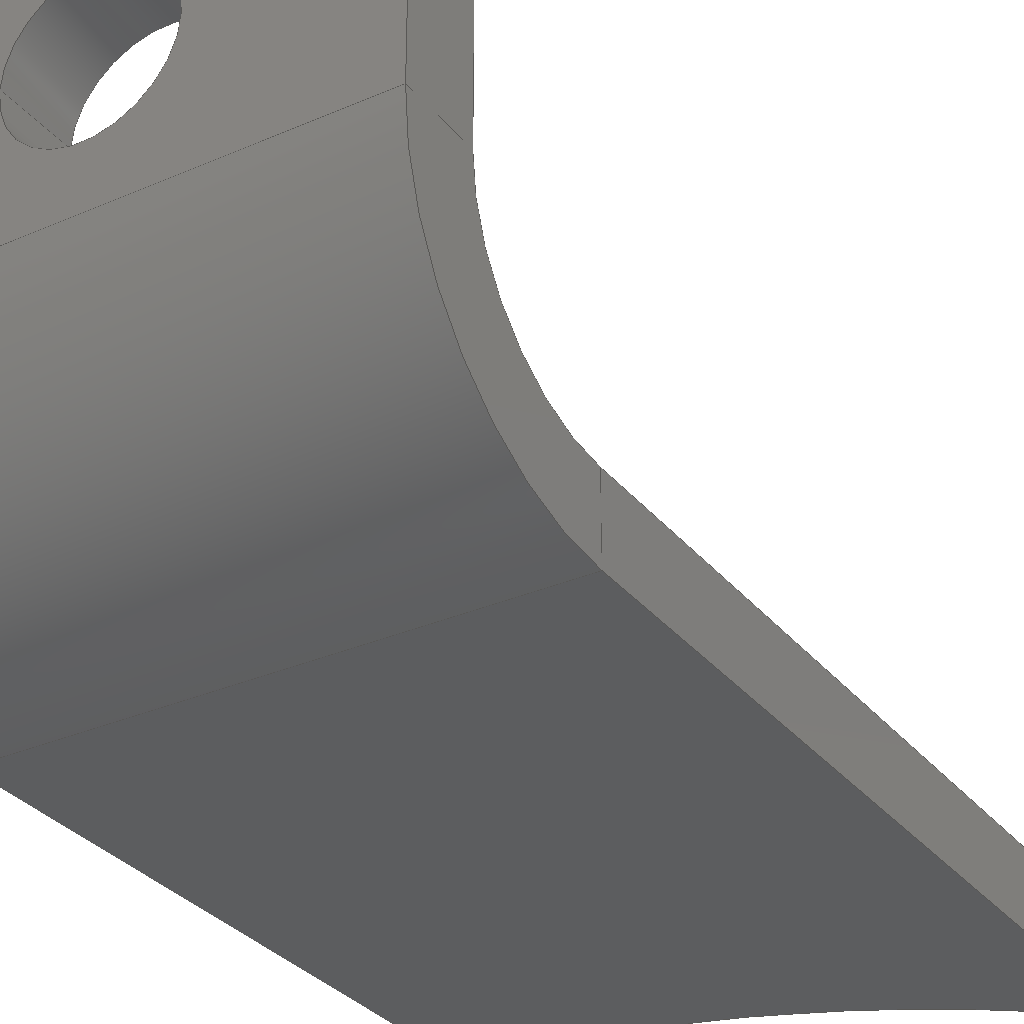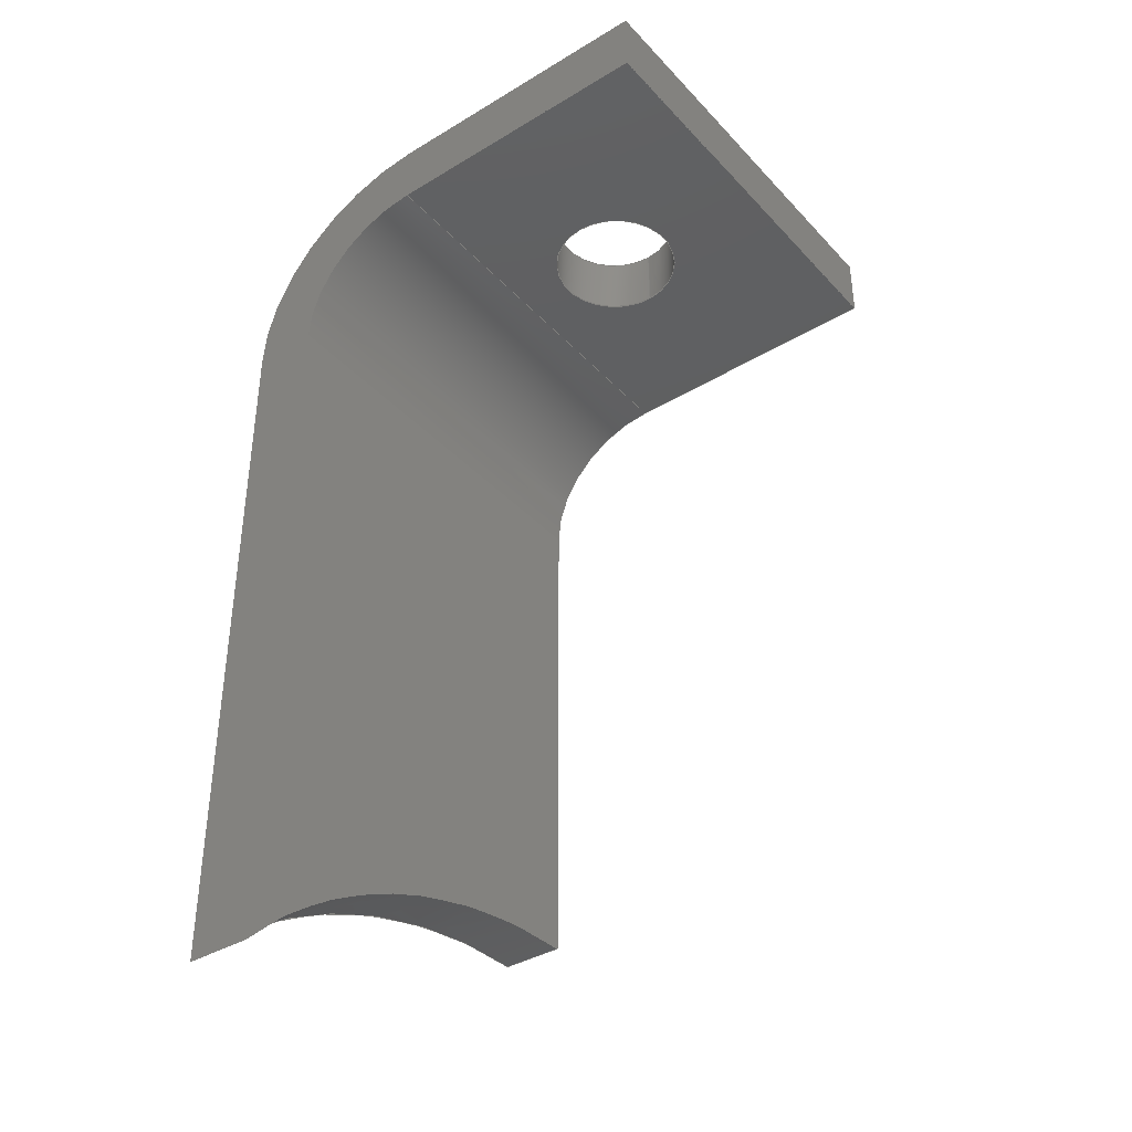
<metadata>
{"format":"iges","ext":"igs","renderer":"f3d","projection":"perspective","resolution":1024,"background":"white","views":[{"elev":-31.6,"azim":-148.2,"up":"+Z"},{"elev":-38.2,"azim":-52.6,"up":"+Y"}]}
</metadata>
<code>
START RECORD GO HERE.
1H,,1H;,20HCNEXT - IGES PRODUCT,37H20M_MS_01009 (Chape avant baquet).igs
,44HIBM CATIA IGES - CATIA Version 5 Release 19 ,27HCATIA Version 5 Rele
ase 19 ,32,75,6,75,15,8HMS_01010,1,2,2HMM,1000,1,15H2.02e+07,
0.001,1e+04,8HCalixthe,14HMACHINEDECALOU,11,0,15H2.02e+07,;
     406       1       0       0       0       0       0       000010201
     406       0       0       1      15                               0
     108       2       0       0       0       0       0       001010001
     108       0       0       1       0                               0
     110       3       0       0       0       0       0       001010001
     110       0       0       1       0                               0
     110       4       0       0       0       0       0       001010001
     110       0       0       1       0                               0
     110       5       0       0       0       0       0       001010001
     110       0       0       1       0                               0
     126       6       0       0       0       0       0       001010001
     126       0       0       8       0                               0
     102      14       0       0       0       0       0       001010001
     102       0       0       1       0                               0
     142      15       0       0       0       0       0       001010001
     142       0       0       1       0                               0
     144      16       0       0   10000       0       0       000000000
     144       0       0       1       0                               0
     110      17       0       0       0       0       0       001010001
     110       0       0       1       0                               0
     110      18       0       0       0       0       0       001010001
     110       0       0       1       0                               0
     120      19       0       0       0       0       0       001010001
     120       0       0       1       0                               0
     124      20       0       0       0       0       0       001020201
     124       0       0       2       0                               0
     100      22       0       0       0       0      25       001010001
     100       0       0       1       0                               0
     110      23       0       0       0       0       0       001010001
     110       0       0       1       0                               0
     124      24       0       0       0       0       0       001020201
     124       0       0       2       0                               0
     100      26       0       0       0       0      31       001010001
     100       0       0       1       0                               0
     110      27       0       0       0       0       0       001010001
     110       0       0       1       0                               0
     102      28       0       0       0       0       0       001010001
     102       0       0       1       0                               0
     142      29       0       0       0       0       0       001010001
     142       0       0       1       0                               0
     144      30       0       0   10000       0       0       000000000
     144       0       0       1       0                               0
     108      31       0       0       0       0       0       001010001
     108       0       0       2       0                               0
     110      33       0       0       0       0       0       001010001
     110       0       0       1       0                               0
     110      34       0       0       0       0       0       001010001
     110       0       0       1       0                               0
     110      35       0       0       0       0       0       001010001
     110       0       0       2       0                               0
     110      37       0       0       0       0       0       001010001
     110       0       0       1       0                               0
     102      38       0       0       0       0       0       001010001
     102       0       0       1       0                               0
     142      39       0       0       0       0       0       001010001
     142       0       0       1       0                               0
     124      40       0       0       0       0       0       001020201
     124       0       0       2       0                               0
     100      42       0       0       0       0      57       001010001
     100       0       0       1       0                               0
     124      43       0       0       0       0       0       001020201
     124       0       0       2       0                               0
     100      45       0       0       0       0      61       001010001
     100       0       0       1       0                               0
     102      46       0       0       0       0       0       001010001
     102       0       0       1       0                               0
     142      47       0       0       0       0       0       001010001
     142       0       0       1       0                               0
     144      48       0       0   10000       0       0       000000000
     144       0       0       1       0                               0
     108      49       0       0       0       0       0       001010001
     108       0       0       2       0                               0
     110      51       0       0       0       0       0       001010001
     110       0       0       2       0                               0
     110      53       0       0       0       0       0       001010001
     110       0       0       2       0                               0
     110      55       0       0       0       0       0       001010001
     110       0       0       1       0                               0
     110      56       0       0       0       0       0       001010001
     110       0       0       2       0                               0
     102      58       0       0       0       0       0       001010001
     102       0       0       1       0                               0
     142      59       0       0       0       0       0       001010001
     142       0       0       1       0                               0
     144      60       0       0   10000       0       0       000000000
     144       0       0       1       0                               0
     108      61       0       0       0       0       0       001010001
     108       0       0       1       0                               0
     110      62       0       0       0       0       0       001010001
     110       0       0       1       0                               0
     110      63       0       0       0       0       0       001010001
     110       0       0       2       0                               0
     110      65       0       0       0       0       0       001010001
     110       0       0       1       0                               0
     110      66       0       0       0       0       0       001010001
     110       0       0       1       0                               0
     102      67       0       0       0       0       0       001010001
     102       0       0       1       0                               0
     142      68       0       0       0       0       0       001010001
     142       0       0       1       0                               0
     144      69       0       0   10000       0       0       000000000
     144       0       0       1       0                               0
     110      70       0       0       0       0       0       001010001
     110       0       0       1       0                               0
     124      71       0       0       0       0       0       001020201
     124       0       0       2       0                               0
     100      73       0       0       0       0     105       001010001
     100       0       0       1       0                               0
     110      74       0       0       0       0       0       001010001
     110       0       0       1       0                               0
     124      75       0       0       0       0       0       001020201
     124       0       0       2       0                               0
     100      77       0       0       0       0     111       001010001
     100       0       0       1       0                               0
     102      78       0       0       0       0       0       001010001
     102       0       0       1       0                               0
     142      79       0       0       0       0       0       001010001
     142       0       0       1       0                               0
     144      80       0       0   10000       0       0       000000000
     144       0       0       1       0                               0
     110      81       0       0       0       0       0       001010001
     110       0       0       1       0                               0
     110      82       0       0       0       0       0       001010001
     110       0       0       1       0                               0
     120      83       0       0       0       0       0       001010001
     120       0       0       1       0                               0
     110      84       0       0       0       0       0       001010001
     110       0       0       1       0                               0
     124      85       0       0       0       0       0       001020201
     124       0       0       2       0                               0
     100      87       0       0       0       0     129       001010001
     100       0       0       1       0                               0
     110      88       0       0       0       0       0       001010001
     110       0       0       1       0                               0
     124      89       0       0       0       0       0       001020201
     124       0       0       2       0                               0
     100      91       0       0       0       0     135       001010001
     100       0       0       1       0                               0
     102      92       0       0       0       0       0       001010001
     102       0       0       1       0                               0
     142      93       0       0       0       0       0       001010001
     142       0       0       1       0                               0
     144      94       0       0   10000       0       0       000000000
     144       0       0       1       0                               0
     108      95       0       0       0       0       0       001010001
     108       0       0       1       0                               0
     126      96       0       0       0       0       0       001010001
     126       0       0       6       0                               0
     110     102       0       0       0       0       0       001010001
     110       0       0       1       0                               0
     110     103       0       0       0       0       0       001010001
     110       0       0       1       0                               0
     110     104       0       0       0       0       0       001010001
     110       0       0       1       0                               0
     102     105       0       0       0       0       0       001010001
     102       0       0       1       0                               0
     142     106       0       0       0       0       0       001010001
     142       0       0       1       0                               0
     144     107       0       0   10000       0       0       000000000
     144       0       0       1       0                               0
     110     108       0       0       0       0       0       001010001
     110       0       0       1       0                               0
     110     109       0       0       0       0       0       001010001
     110       0       0       1       0                               0
     110     110       0       0       0       0       0       001010001
     110       0       0       1       0                               0
     110     111       0       0       0       0       0       001010001
     110       0       0       1       0                               0
     102     112       0       0       0       0       0       001010001
     102       0       0       1       0                               0
     142     113       0       0       0       0       0       001010001
     142       0       0       1       0                               0
     144     114       0       0   10000       0       0       000000000
     144       0       0       1       0                               0
     126     115       0       0       0       0       0       001010001
     126       0       0      13       0                               0
     122     128       0       0       0       0       0       001010001
     122       0       0       1       0                               0
     110     129       0       0       0       0       0       001010001
     110       0       0       1       0                               0
     126     130       0       0       0       0       0       001010001
     126       0       0       6       0                               0
     110     136       0       0       0       0       0       001010001
     110       0       0       1       0                               0
     126     137       0       0       0       0       0       001010001
     126       0       0       6       0                               0
     102     143       0       0       0       0       0       001010001
     102       0       0       1       0                               0
     142     144       0       0       0       0       0       001010001
     142       0       0       1       0                               0
     144     145       0       0   10000       0       0       000000000
     144       0       0       1       0                               0
     108     146       0       0       0       0       0       001010001
     108       0       0       1       0                               0
     110     147       0       0       0       0       0       001010001
     110       0       0       1       0                               0
     110     148       0       0       0       0       0       001010001
     110       0       0       1       0                               0
     110     149       0       0       0       0       0       001010001
     110       0       0       1       0                               0
     110     150       0       0       0       0       0       001010001
     110       0       0       1       0                               0
     102     151       0       0       0       0       0       001010001
     102       0       0       1       0                               0
     142     152       0       0       0       0       0       001010001
     142       0       0       1       0                               0
     144     153       0       0   10000       0       0       000000000
     144       0       0       1       0                               0
     124     154       0       0       0       0       0       001020201
     124       0       0       2       0                               0
     100     156       0       0       0       0     209       001010001
     100       0       0       1       0                               0
     110     157       0       0       0       0       0       001010001
     110       0       0       1       0                               0
     124     158       0       0       0       0       0       001020201
     124       0       0       2       0                               0
     100     160       0       0       0       0     215       001010001
     100       0       0       1       0                               0
     110     161       0       0       0       0       0       001010001
     110       0       0       1       0                               0
     102     162       0       0       0       0       0       001010001
     102       0       0       1       0                               0
     142     163       0       0       0       0       0       001010001
     142       0       0       1       0                               0
     144     164       0       0   10000       0       0       000000000
     144       0       0       1       0                               0
     110     165       0       0       0       0       0       001010001
     110       0       0       1       0                               0
     110     166       0       0       0       0       0       001010001
     110       0       0       1       0                               0
     110     167       0       0       0       0       0       001010001
     110       0       0       1       0                               0
     110     168       0       0       0       0       0       001010001
     110       0       0       1       0                               0
     102     169       0       0       0       0       0       001010001
     102       0       0       1       0                               0
     142     170       0       0       0       0       0       001010001
     142       0       0       1       0                               0
     144     171       0       0   10000       0       0       000000000
     144       0       0       1       0                               0
     108     172       0       0       0       0       0       001010001
     108       0       0       2       0                               0
     110     174       0       0       0       0       0       001010001
     110       0       0       1       0                               0
     110     175       0       0       0       0       0       001010001
     110       0       0       2       0                               0
     110     177       0       0       0       0       0       001010001
     110       0       0       1       0                               0
     110     178       0       0       0       0       0       001010001
     110       0       0       1       0                               0
     102     179       0       0       0       0       0       001010001
     102       0       0       1       0                               0
     142     180       0       0       0       0       0       001010001
     142       0       0       1       0                               0
     126     181       0       0       0       0       0       001010001
     126       0       0       9       0                               0
     126     190       0       0       0       0       0       001010001
     126       0       0       9       0                               0
     102     199       0       0       0       0       0       001010001
     102       0       0       1       0                               0
     142     200       0       0       0       0       0       001010001
     142       0       0       1       0                               0
     144     201       0       0   10000       0       0       000000000
     144       0       0       1       0                               0
     110     202       0       0       0       0       0       001010001
     110       0       0       2       0                               0
     110     204       0       0       0       0       0       001010001
     110       0       0       1       0                               0
     120     205       0       0       0       0       0       001010001
     120       0       0       1       0                               0
     110     206       0       0       0       0       0       001010001
     110       0       0       2       0                               0
     124     208       0       0       0       0       0       001020201
     124       0       0       2       0                               0
     100     210       0       0       0       0     273       001010001
     100       0       0       1       0                               0
     110     211       0       0       0       0       0       001010001
     110       0       0       1       0                               0
     124     212       0       0       0       0       0       001020201
     124       0       0       2       0                               0
     100     214       0       0       0       0     279       001010001
     100       0       0       1       0                               0
     102     215       0       0       0       0       0       001010001
     102       0       0       1       0                               0
     142     216       0       0       0       0       0       001010001
     142       0       0       1       0                               0
     144     217       0       0   10000       0       0       000000000
     144       0       0       1       0                               0
     110     218       0       0       0       0       0       001010001
     110       0       0       2       0                               0
     110     220       0       0       0       0       0       001010001
     110       0       0       2       0                               0
     120     222       0       0       0       0       0       001010001
     120       0       0       1       0                               0
     110     223       0       0       0       0       0       001010001
     110       0       0       1       0                               0
     124     224       0       0       0       0       0       001020201
     124       0       0       2       0                               0
     100     226       0       0       0       0     297       001010001
     100       0       0       1       0                               0
     110     227       0       0       0       0       0       001010001
     110       0       0       2       0                               0
     124     229       0       0       0       0       0       001020201
     124       0       0       2       0                               0
     100     231       0       0       0       0     303       001010001
     100       0       0       1       0                               0
     102     232       0       0       0       0       0       001010001
     102       0       0       1       0                               0
     142     233       0       0       0       0       0       001010001
     142       0       0       1       0                               0
     144     234       0       0   10000       0       0       000000000
     144       0       0       1       0                               0
406,1,15HCorps principal,0,0;                                          1
108,0,0,1,0,0,0,0,0,1,0,0;                             3
110,20,28.51,0,20,53.34,0,0,0;                     5
110,20,53.34,0,0,53.34,0,0,0;                      7
110,0,53.34,0,5.582e-15,20.42,0,0,0;          9
126,8,5,0,0,1,0,0,0,0,0,0,0,19.13,19.13,      11
19.13,38.49,38.49,38.49,38.49,          11
38.49,38.49,1,1,1,1,1,1,1,1,1,          11
-1.776e-15,20.42,0,1.472,22.07,0,        11
3.182,23.5,0,5.043,24.73,0,              11
9.012,26.78,0,13.31,28,0,              11
15.52,28.4,0,17.77,28.58,0,20,          11
28.51,0,0,38.49,0,0,0,0,0;                      11
102,4,5,7,9,11,0,0;                                                   13
142,0,3,0,13,2,0,0;                                                   15
144,3,1,0,15,0,1,1;                                                   17
110,0,53.34,9,1,53.34,9,0,0;                      19
110,0,53.34,0,20,53.34,0,0,0;                     21
120,19,21,0,6.283,0,0;                                        23
124,0,0,-1,0,1,2.257e-12,0,53.34,            25
2.257e-12,-1,0,9,0,0;                                    25
100,0,0,0,9,0,-2.031e-11,9,0,0;                     27
110,0,53.34,0,20,53.34,0,0,0;                     29
124,-7.895e-16,0,1,20,0,1,0,53.34,-1,      31
0,0,9,0,0;                                                      31
100,0,0,0,9,0,-2.031e-11,9,0,0;                     33
110,20,62.34,9,0,62.34,9,0,0;                     35
102,4,27,29,33,35,0,0;                                                37
142,0,23,0,37,2,0,0;                                                  39
144,23,1,0,39,0,1,1;                                                  41
108,0,-1,-2.257e-12,-62.34,0,0,62.34,        43
-55.66,1,0,0;                                                 43
110,0,62.34,9,20,62.34,9,0,0;                     45
110,20,62.34,9,20,62.34,22.34,0,0;            47
110,20,62.34,22.34,0,62.34,22.34,0,       49
0;                                                                    49
110,0,62.34,22.34,0,62.34,9,0,0;              51
102,4,45,47,49,51,0,0;                                                53
142,0,43,0,53,2,0,0;                                                  55
124,1,0,0,10,0,2.257e-12,1,62.34,0,        57
-1,2.257e-12,14.34,0,0;                                57
100,0,0,0,3,0,-3,0,0,0;                                 59
124,-1,0,0,10,0,-2.257e-12,1,62.34,0,      61
1,2.257e-12,14.34,0,0;                                 61
100,0,0,0,3,0,-3,0,0,0;                                 63
102,2,59,63,0,0;                                                      65
142,0,43,0,65,2,0,0;                                                  67
144,43,1,1,55,67,0,1,1;                                               69
108,0,-2.257e-12,1,22.34,0,20,62.34,         71
22.34,1,0,0;                                                  71
110,20,62.34,22.34,20,59.34,22.34,0,      73
0;                                                                    73
110,20,59.34,22.34,0,59.34,22.34,0,       75
0;                                                                    75
110,0,59.34,22.34,0,62.34,22.34,0,0;      77
110,0,62.34,22.34,20,62.34,22.34,0,       79
0;                                                                    79
102,4,73,75,77,79,0,0;                                                81
142,0,71,0,81,2,0,0;                                                  83
144,71,1,0,83,0,1,1;                                                  85
108,1,0,0,20,0,20,-2.333e-15,0,1,0,0;            87
110,20,59.34,9,20,59.34,22.34,0,0;            89
110,20,59.34,22.34,20,62.34,22.34,0,      91
0;                                                                    91
110,20,62.34,22.34,20,62.34,9,0,0;            93
110,20,62.34,9,20,59.34,9,0,0;                    95
102,4,89,91,93,95,0,0;                                                97
142,0,87,0,97,2,0,0;                                                  99
144,87,1,0,99,0,1,1;                                                 101
110,20,59.34,9,20,62.34,9,0,0;                   103
124,3.553e-15,0,-1,20,1,2.257e-12,0,         105
53.34,2.257e-12,-1,0,9,0,0;                       105
100,0,0,0,9,0,-2.031e-11,9,0,0;                    107
110,20,53.34,0,20,53.34,3,0,0;                   109
124,0,0,1,20,0,1,0,53.34,-1,0,0,9,0,     111
0;                                                                   111
100,0,0,0,6,0,-1.354e-11,6,0,0;                   113
102,4,103,107,109,113,0,0;                                           115
142,0,87,0,115,2,0,0;                                                117
144,87,1,0,117,0,1,1;                                                119
110,0,53.34,9,1,53.34,9,0,0;                     121
110,0,53.34,3,20,53.34,3,0,0;                    123
120,121,123,0,6.283,0,0;                                     125
110,0,59.34,9,20,59.34,9,0,0;                    127
124,-2.961e-15,0,-1,20,1,2.257e-12,0,        129
53.34,2.257e-12,-1,0,9,0,0;                       129
100,0,0,0,6,0,-1.354e-11,6,0,0;                   131
110,20,53.34,3,0,53.34,3,0,0;                    133
124,0,0,1,0,-1.184e-15,1,0,53.34,-1,      135
-1.184e-15,0,9,0,0;                                       135
100,0,0,0,6,0,-1.354e-11,6,0,0;                    137
102,4,127,131,133,137,0,0;                                           139
142,0,125,0,139,2,0,0;                                               141
144,125,1,0,141,0,1,1;                                               143
108,0,0,1,3,0,0,0,3,1,0,0;                           145
126,5,5,0,0,1,0,0,0,0,0,0,0,38.49,38.49,     147
38.49,38.49,38.49,38.49,1,1,1,1,     147
1,1,20,28.51,3,15.56,28.65,3,            147
11.08,27.8,3,6.886,26.19,3,             147
2.963,23.74,3,-1.776e-15,20.42,3,       147
0,38.49,0,0,0,0,0;                                     147
110,0,20.42,3,0,53.34,3,0,0;                     149
110,0,53.34,3,20,53.34,3,0,0;                    151
110,20,53.34,3,20,28.51,3,0,0;                   153
102,4,147,149,151,153,0,0;                                           155
142,0,145,0,155,2,0,0;                                               157
144,145,1,0,157,0,1,1;                                               159
110,20,28.51,3,20,53.34,3,0,0;                   161
110,20,53.34,3,20,53.34,0,0,0;                   163
110,20,53.34,0,20,28.51,0,0,0;                   165
110,20,28.51,0,20,28.51,3,0,0;                   167
102,4,161,163,165,167,0,0;                                           169
142,0,87,0,169,2,0,0;                                                171
144,87,1,0,171,0,1,1;                                                173
126,14,5,0,0,1,0,0,0,0,0,0,0,9.028,                175
9.028,9.028,18.57,18.57,18.57,         175
30.15,30.15,30.15,31.43,31.43,         175
31.43,31.43,31.43,31.43,1,1,1,1,     175
1,1,1,1,1,1,1,1,1,1,1,-4.441e-16,       175
20.42,0,0.851,21.38,0,1.781,            175
22.26,0,2.774,23.07,0,4.922,             175
24.59,0,7.25,25.82,0,8.484,             175
26.37,0,11.28,27.44,0,14.2,             175
28.12,0,15.82,28.38,0,17.64,              175
28.53,0,19.46,28.52,0,19.64,              175
28.52,0,19.82,28.51,0,20,28.51,        175
0,0,31.43,0,0,0,0,0;                                 175
122,175,-4.441e-16,20.42,3,0,0;                       177
110,20,28.51,3,20,28.51,0,0,0;                   179
126,5,5,0,0,1,0,0,0,0,0,0,0,38.49,38.49,     181
38.49,38.49,38.49,38.49,1,1,1,1,     181
1,1,20,28.51,0,15.56,28.65,0,            181
11.08,27.8,0,6.885,26.19,0,              181
2.963,23.74,0,-1.776e-15,20.42,0,       181
0,38.49,0,0,0,0,0;                                     181
110,5.582e-15,20.42,0,0,20.42,3,0,0;        183
126,5,5,0,0,1,0,0,0,0,0,0,0,38.49,38.49,     185
38.49,38.49,38.49,38.49,1,1,1,1,     185
1,1,-1.776e-15,20.42,3,2.963,               185
23.74,3,6.885,26.19,3,11.08,             185
27.8,3,15.56,28.65,3,20,28.51,3,     185
0,38.49,0,0,0,0,0;                                     185
102,4,179,181,183,185,0,0;                                           187
142,0,177,0,187,2,0,0;                                               189
144,177,1,0,189,0,1,1;                                               191
108,-1,0,0,0,0,0,78,0,1,0,0;                         193
110,0,20.42,3,5.582e-15,20.42,0,0,0;        195
110,5.582e-15,20.42,0,0,53.34,0,0,0;        197
110,0,53.34,0,0,53.34,3,0,0;                     199
110,0,53.34,3,0,20.42,3,0,0;                     201
102,4,195,197,199,201,0,0;                                           203
142,0,193,0,203,2,0,0;                                               205
144,193,1,0,205,0,1,1;                                               207
124,0,0,-1,0,1,2.256e-12,0,53.34,           209
2.256e-12,-1,0,9,0,0;                                   209
100,0,0,0,6,0,-1.354e-11,6,0,0;                    211
110,0,53.34,3,0,53.34,0,0,0;                     213
124,0,0,1,0,0,1,0,53.34,-1,0,0,9,0,      215
0;                                                                   215
100,0,0,0,9,0,-2.031e-11,9,0,0;                    217
110,0,62.34,9,0,59.34,9,0,0;                     219
102,4,211,213,217,219,0,0;                                           221
142,0,193,0,221,2,0,0;                                               223
144,193,1,0,223,0,1,1;                                               225
110,0,59.34,9,0,62.34,9,0,0;                     227
110,0,62.34,9,0,62.34,22.34,0,0;             229
110,0,62.34,22.34,0,59.34,22.34,0,0;     231
110,0,59.34,22.34,0,59.34,9,0,0;             233
102,4,227,229,231,233,0,0;                                           235
142,0,193,0,235,2,0,0;                                               237
144,193,1,0,237,0,1,1;                                               239
108,0,-1,-2.257e-12,-59.34,0,0,59.34,       241
-55.66,1,0,0;                                                241
110,0,59.34,9,0,59.34,22.34,0,0;             243
110,0,59.34,22.34,20,59.34,22.34,0,      245
0;                                                                   245
110,20,59.34,22.34,20,59.34,9,0,0;           247
110,20,59.34,9,0,59.34,9,0,0;                    249
102,4,243,245,247,249,0,0;                                           251
142,0,241,0,251,2,0,0;                                               253
126,8,5,0,0,1,0,0,0,0,0,0,0,4.712,4.712,       255
4.712,9.425,9.425,9.425,9.425,          255
9.425,9.425,1,1,1,1,1,1,1,1,1,         255
13,59.34,14.34,13,59.34,15.29,           255
12.63,59.34,16.23,11.88,59.34,         255
16.97,10,59.34,17.71,8.115,                255
59.34,16.97,7.37,59.34,16.23,7,     255
59.34,15.29,7,59.34,14.34,0,             255
9.425,0,0,0,0,0;                                         255
126,8,5,0,0,1,0,9.425,9.425,9.425,9.425,     257
9.425,9.425,14.14,14.14,14.14,         257
18.85,18.85,18.85,18.85,18.85,         257
18.85,1,1,1,1,1,1,1,1,1,7,59.34,     257
14.34,7,59.34,13.4,7.37,59.34,     257
12.46,8.115,59.34,11.71,10,59.34,     257
10.97,11.88,59.34,11.71,12.63,         257
59.34,12.46,13,59.34,13.4,13,            257
59.34,14.34,9.425,18.85,0,0,0,0,0;     257
102,2,255,257,0,0;                                                   259
142,0,241,0,259,2,0,0;                                               261
144,241,1,1,253,261,0,1,1;                                           263
110,10,62.34,14.34,10,61.34,14.34,0,     265
0;                                                                   265
110,7,62.34,14.34,7,59.34,14.34,0,0;     267
120,265,267,0,6.283,0,0;                                     269
110,13,62.34,14.34,13,59.34,14.34,0,     271
0;                                                                   271
124,1,0,0,10,0,2.257e-12,1,59.34,0,       273
-1,2.257e-12,14.34,0,0;                               273
100,0,0,0,3,0,-3,0,0,0;                                275
110,7,59.34,14.34,7,62.34,14.34,0,0;     277
124,-1,0,0,10,0,2.257e-12,-1,62.34,0,     279
-1,-2.257e-12,14.34,0,0;                              279
100,0,0,0,3,0,-3,0,0,0;                                281
102,4,271,275,277,281,0,0;                                           283
142,0,269,0,283,2,0,0;                                               285
144,269,1,0,285,0,1,1;                                               287
110,10,62.34,14.34,10,61.34,14.34,0,     289
0;                                                                   289
110,13,62.34,14.34,13,59.34,14.34,0,     291
0;                                                                   291
120,289,291,0,6.283,0,0;                                     293
110,7,62.34,14.34,7,59.34,14.34,0,0;     295
124,-1,0,0,10,0,-2.257e-12,1,59.34,0,     297
1,2.257e-12,14.34,0,0;                                297
100,0,0,0,3,0,-3,0,0,0;                                299
110,13,59.34,14.34,13,62.34,14.34,0,     301
0;                                                                   301
124,1,0,0,10,0,-2.257e-12,-1,62.34,0,     303
1,-2.257e-12,14.34,0,0;                               303
100,0,0,0,3,0,-3,0,0,0;                                305
102,4,295,299,301,305,0,0;                                           307
142,0,293,0,307,2,0,0;                                               309
144,293,1,0,309,0,1,1;                                               311
S      1G      4D    312P    234
</code>
